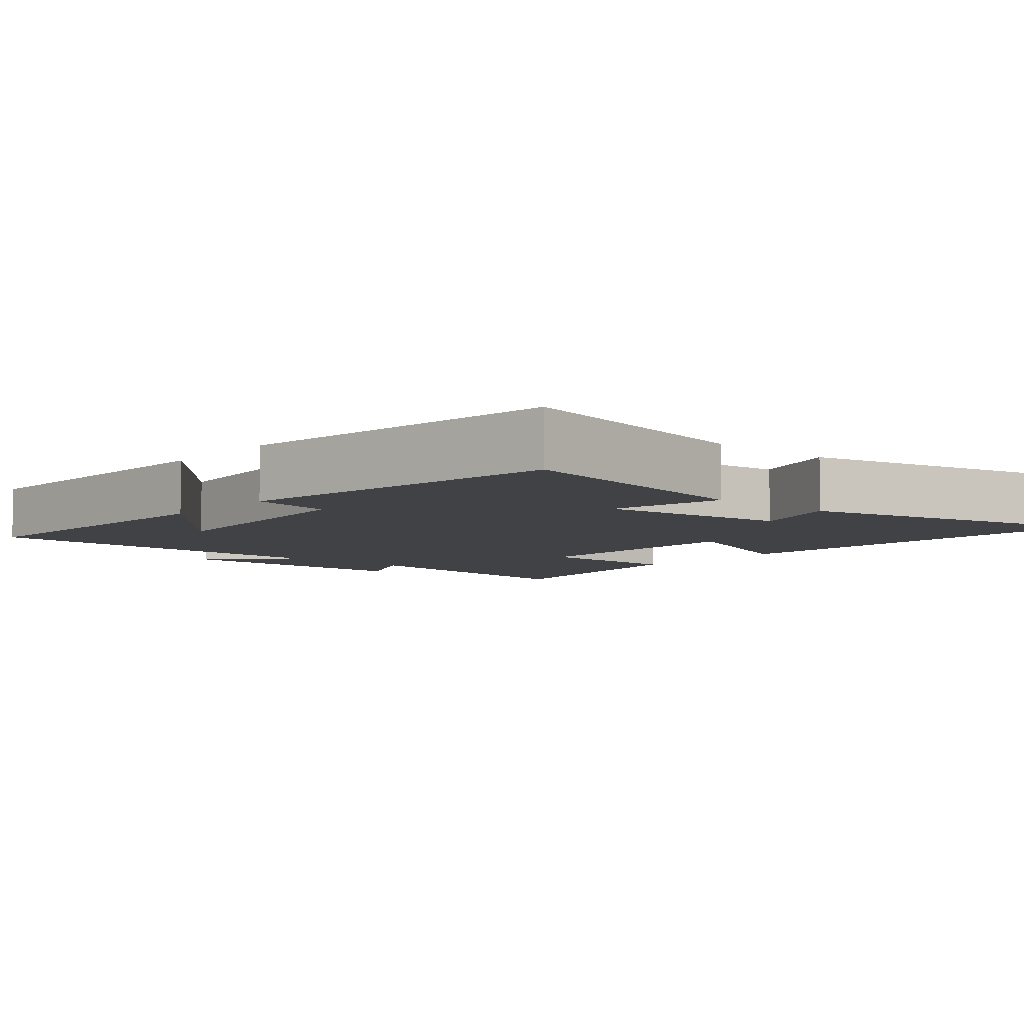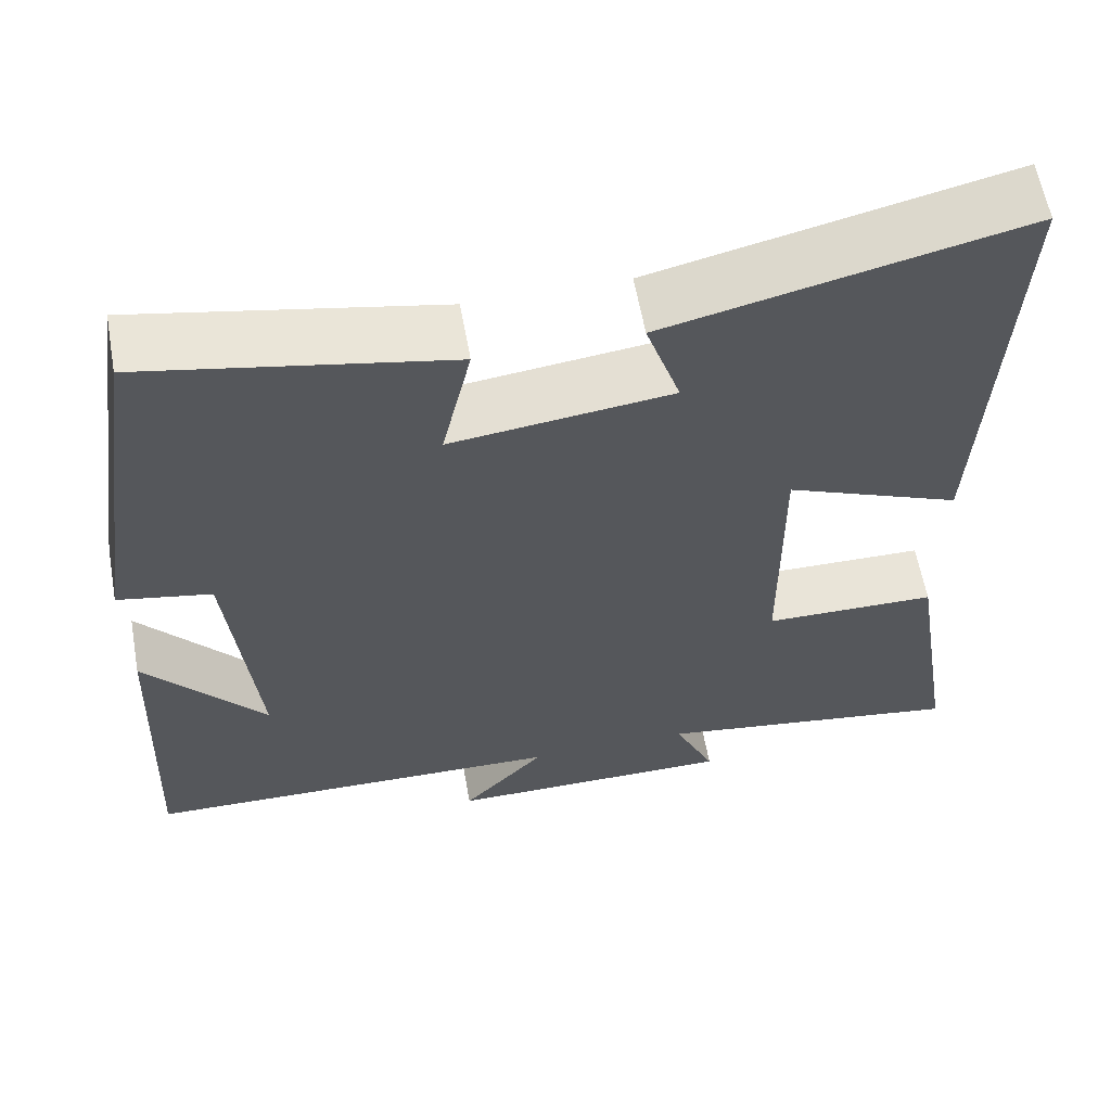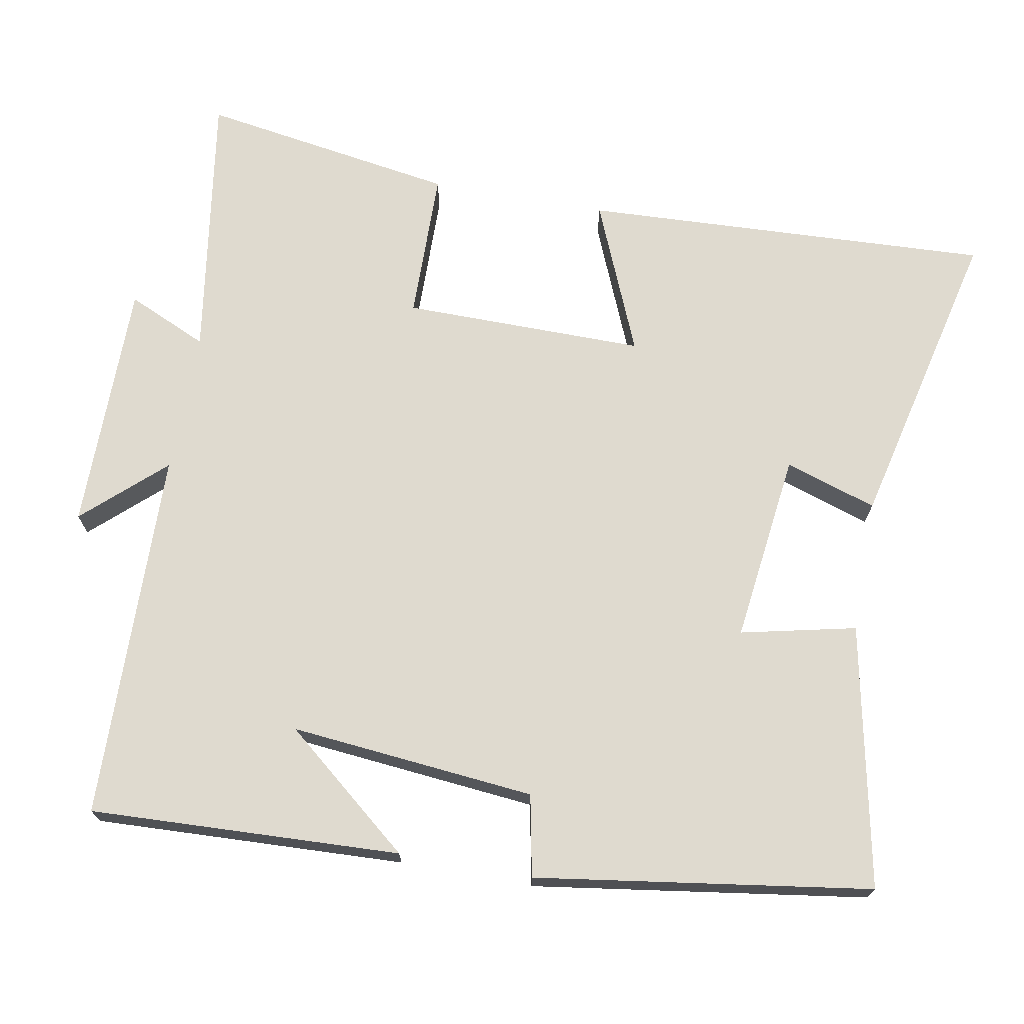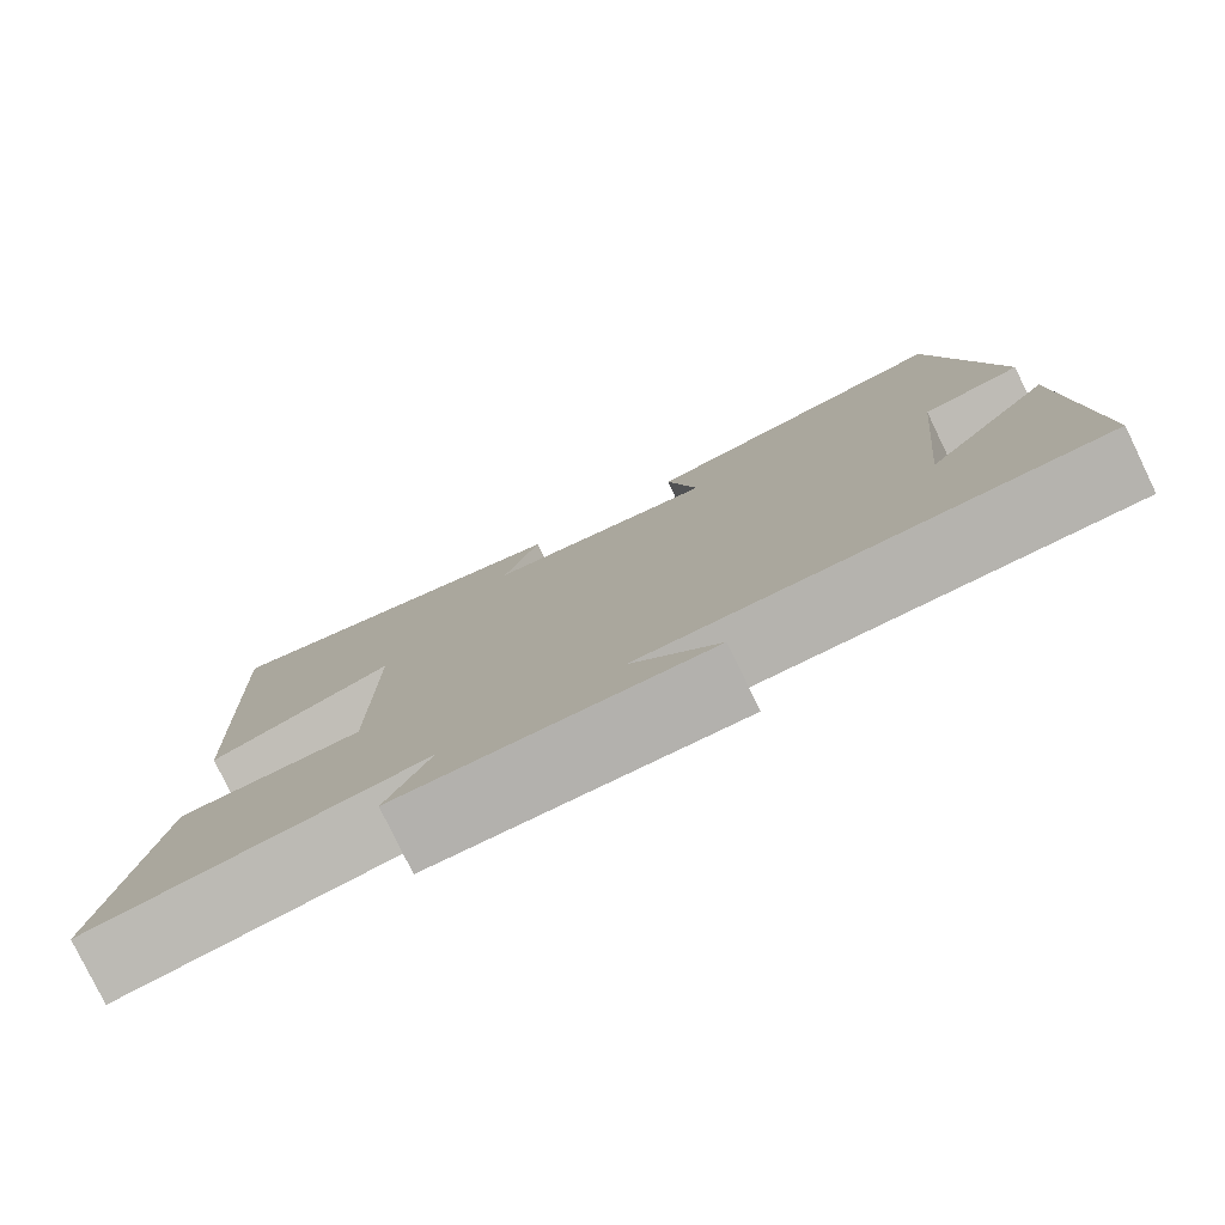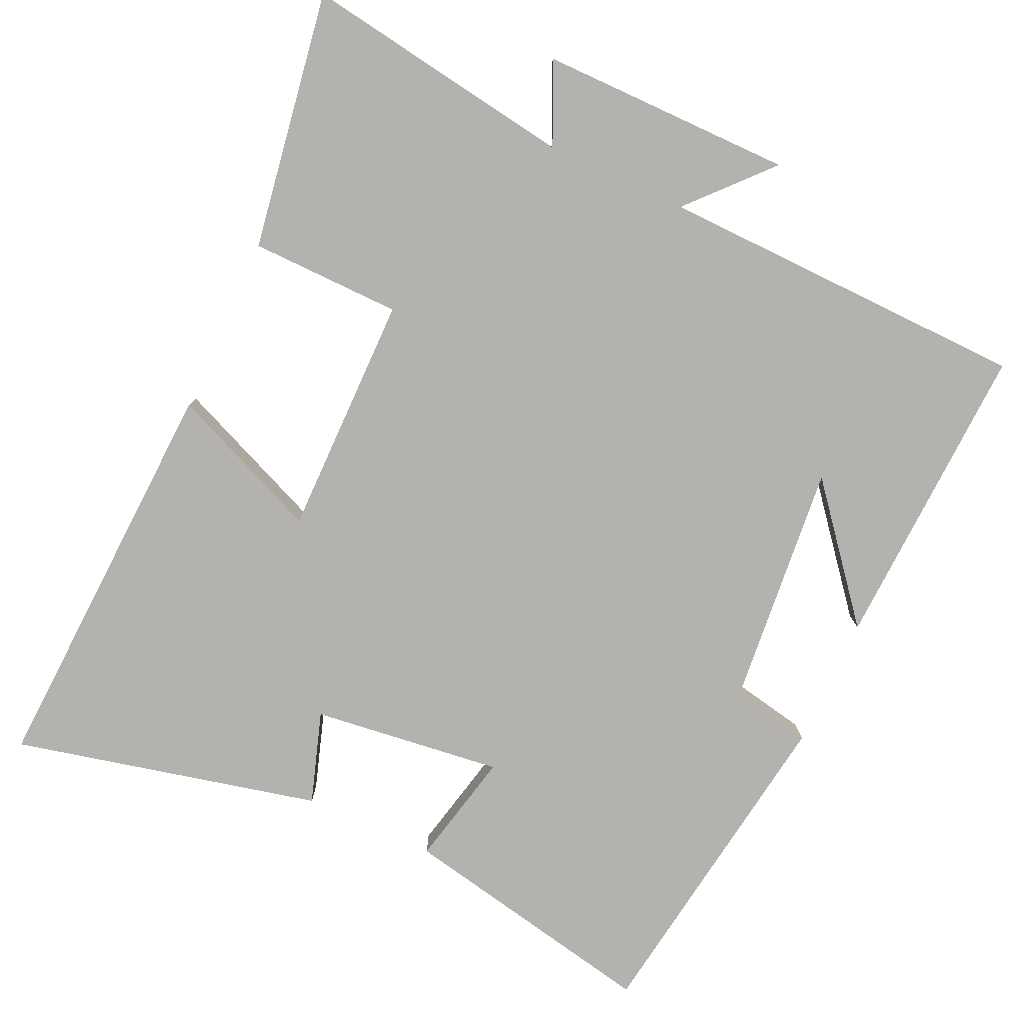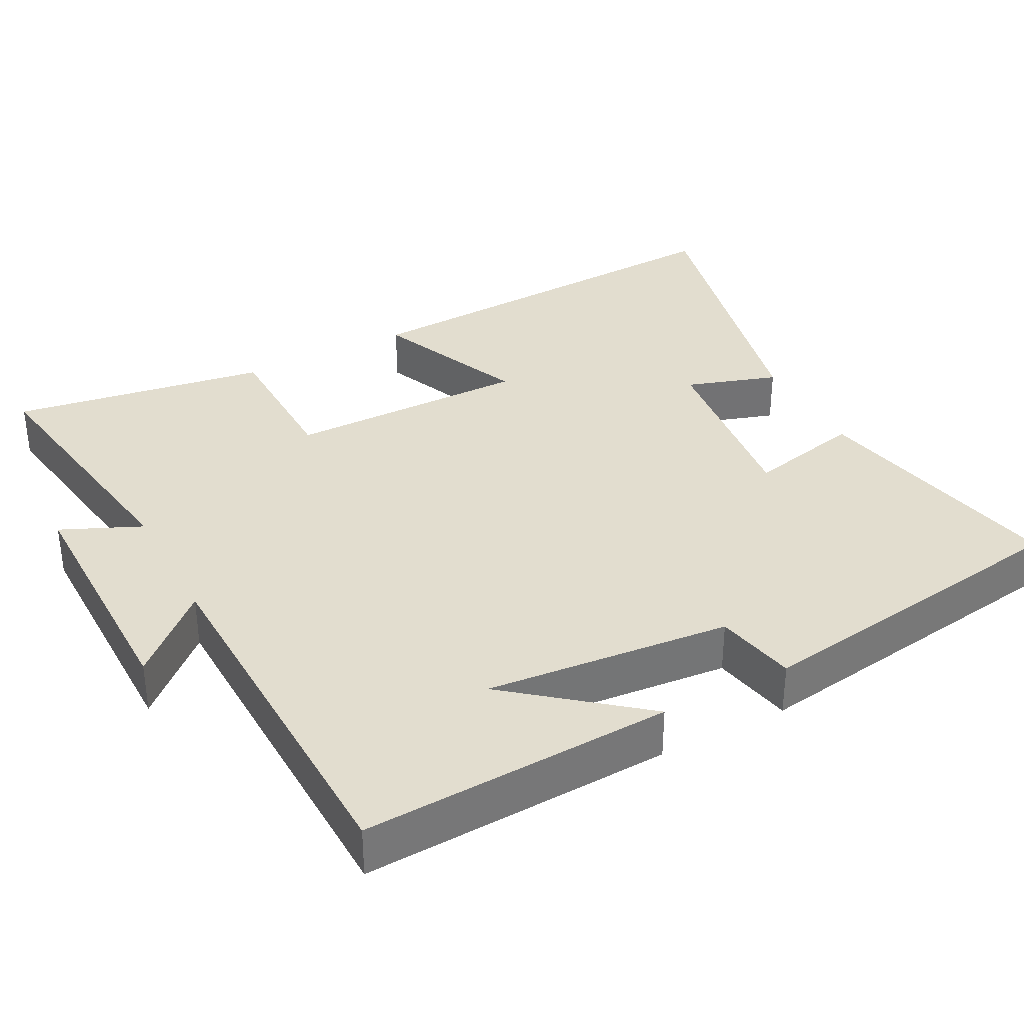
<metadata>
{"format":"obj","ext":"obj","renderer":"f3d","projection":"perspective","resolution":1024,"background":"white","views":[{"elev":-6.4,"azim":-40.8,"up":"+Y"},{"elev":60.8,"azim":-10.2,"up":"+Z"},{"elev":70.9,"azim":-79.7,"up":"+Y"},{"elev":-79.3,"azim":-154.2,"up":"+Z"},{"elev":-79.7,"azim":155.3,"up":"+Y"},{"elev":34.8,"azim":-118.0,"up":"+Y"}]}
</metadata>
<code>
v -0.433 0.07 0.572
v -0.076 0.07 0.5
v -0.111 0.07 0.343
v 0.149 0.07 0.375
v 0.108 0.07 0.5
v 0.526 0.07 0.598
v 0.5 0.07 0.04
v 0.292 0.07 0.127
v 0.294 0.07 -0.203
v 0.5 0.07 -0.206
v 0.556 0.07 -0.556
v 0.185 0.07 -0.5
v 0.234 0.07 -0.609
v -0.11 0.07 -0.609
v -0.011 0.07 -0.5
v -0.518 0.07 -0.489
v -0.5 0.07 -0.066
v -0.357 0.07 -0.24
v -0.389 0.07 0.094
v -0.5 0.07 0.116
v -0.433 0 0.572
v -0.076 0 0.5
v -0.111 0 0.343
v 0.149 0 0.375
v 0.108 0 0.5
v 0.526 0 0.598
v 0.5 0 0.04
v 0.292 0 0.127
v 0.294 0 -0.203
v 0.5 0 -0.206
v 0.556 0 -0.556
v 0.185 0 -0.5
v 0.234 0 -0.609
v -0.11 0 -0.609
v -0.011 0 -0.5
v -0.518 0 -0.489
v -0.5 0 -0.066
v -0.357 0 -0.24
v -0.389 0 0.094
v -0.5 0 0.116
f 19 20 1 2
f 18 19 2 3
f 16 17 18
f 15 16 18
f 15 18 3 4
f 12 13 14 15
f 12 15 4
f 9 10 11 12
f 8 9 12 4
f 6 7 8
f 4 5 6 8
f 22 21 40 39
f 23 22 39 38
f 38 37 36
f 38 36 35
f 24 23 38 35
f 35 34 33 32
f 24 35 32
f 32 31 30 29
f 24 32 29 28
f 28 27 26
f 28 26 25 24
f 1 21 22 2
f 2 22 23 3
f 3 23 24 4
f 4 24 25 5
f 5 25 26 6
f 6 26 27 7
f 7 27 28 8
f 8 28 29 9
f 9 29 30 10
f 10 30 31 11
f 11 31 32 12
f 12 32 33 13
f 13 33 34 14
f 14 34 35 15
f 15 35 36 16
f 16 36 37 17
f 17 37 38 18
f 18 38 39 19
f 19 39 40 20
f 20 40 21 1

</code>
